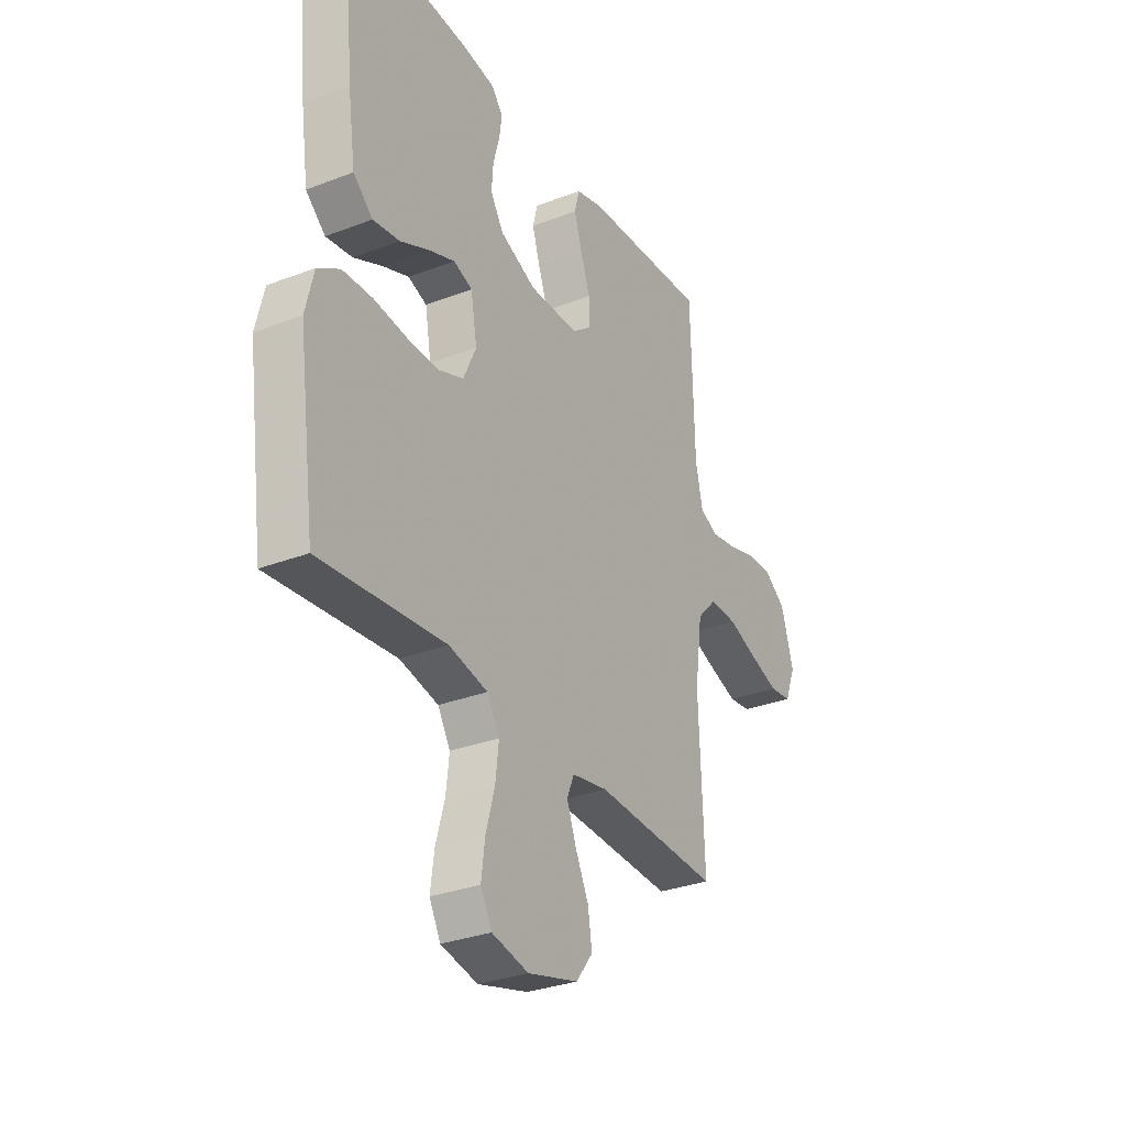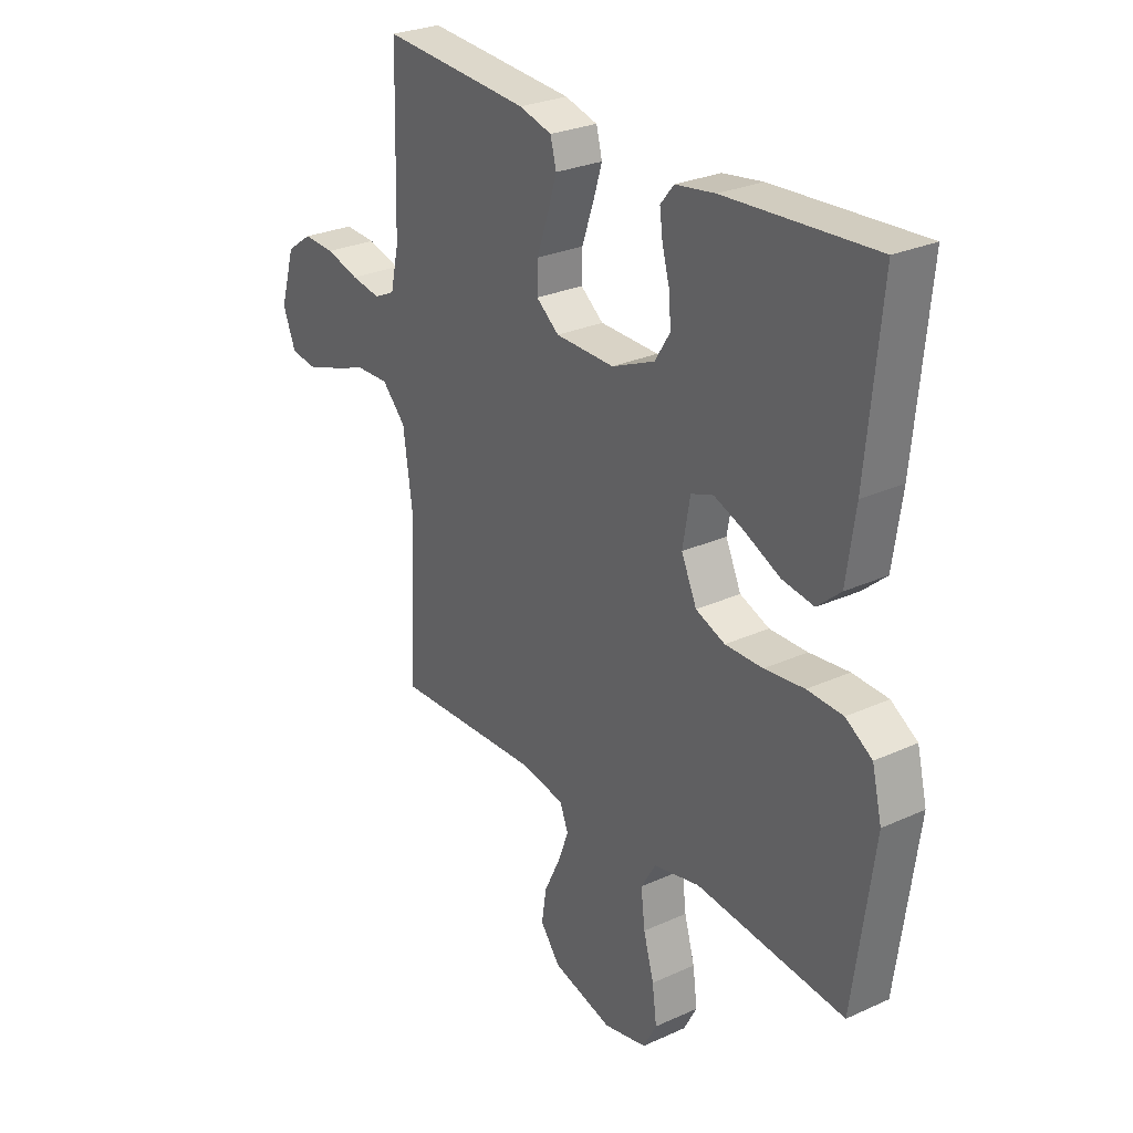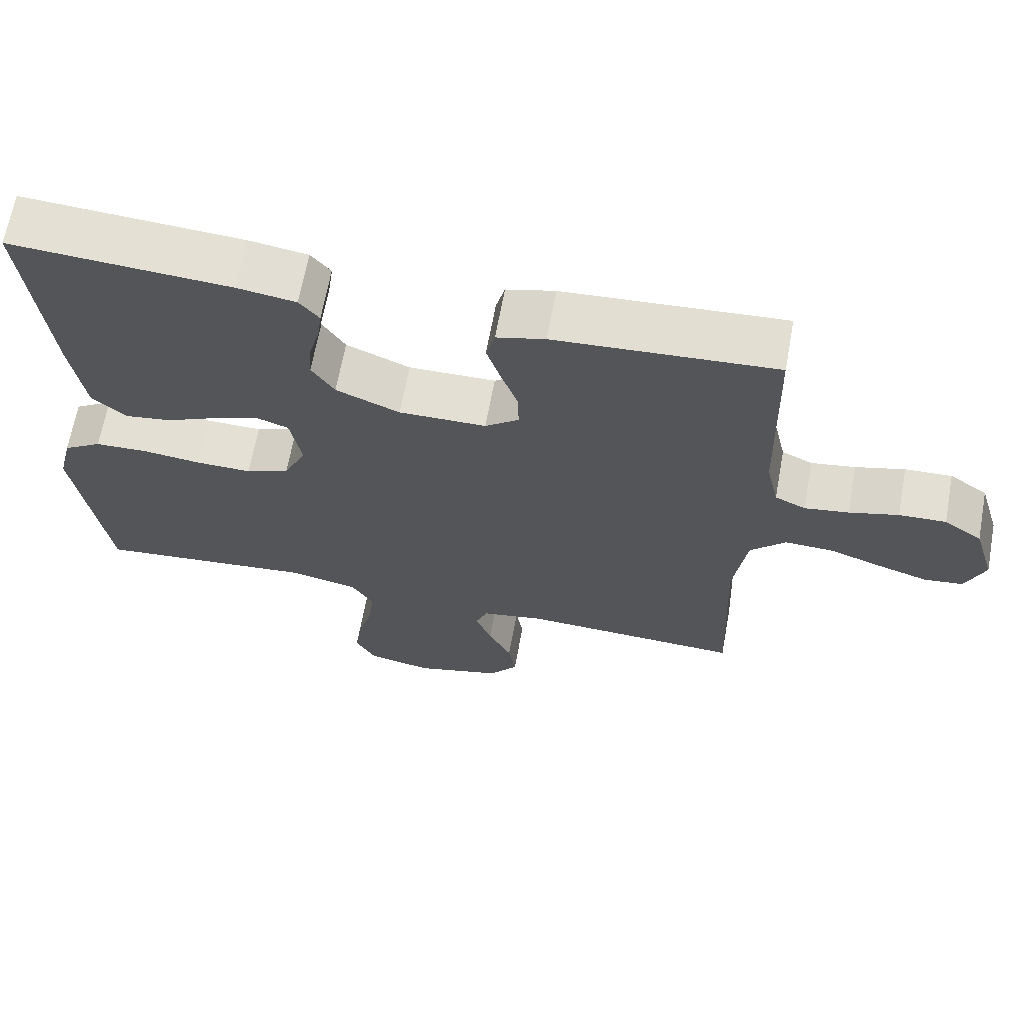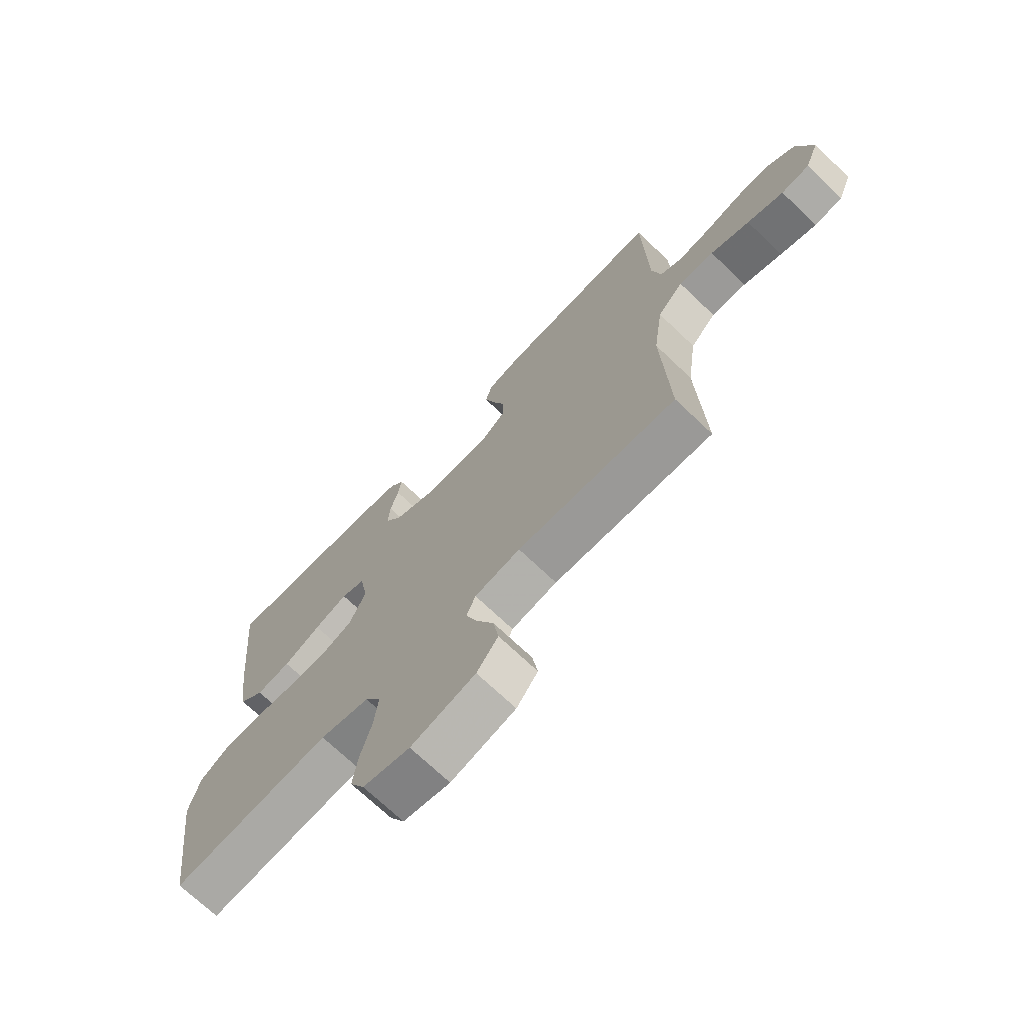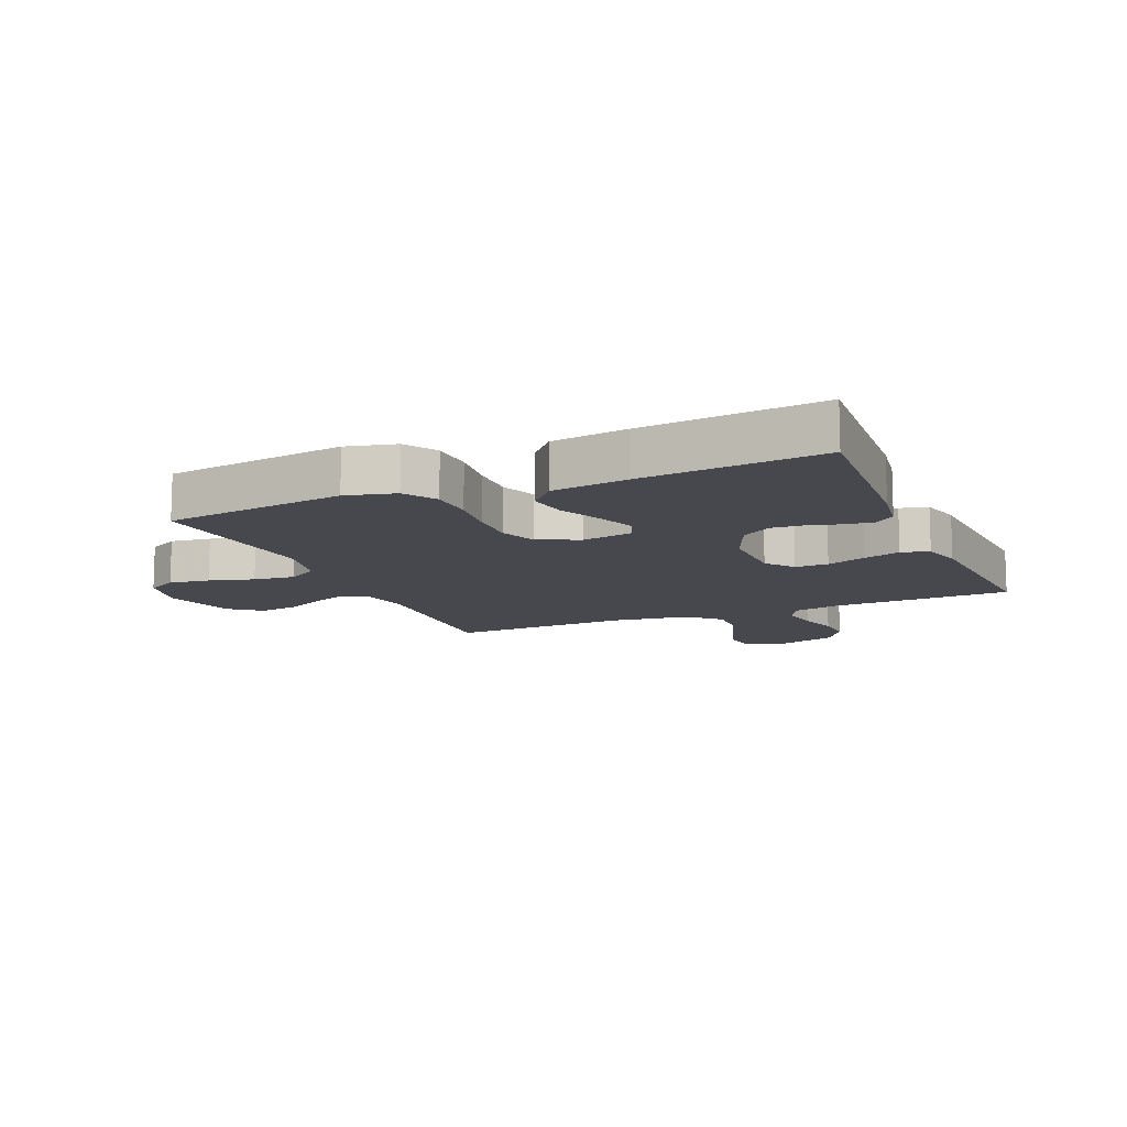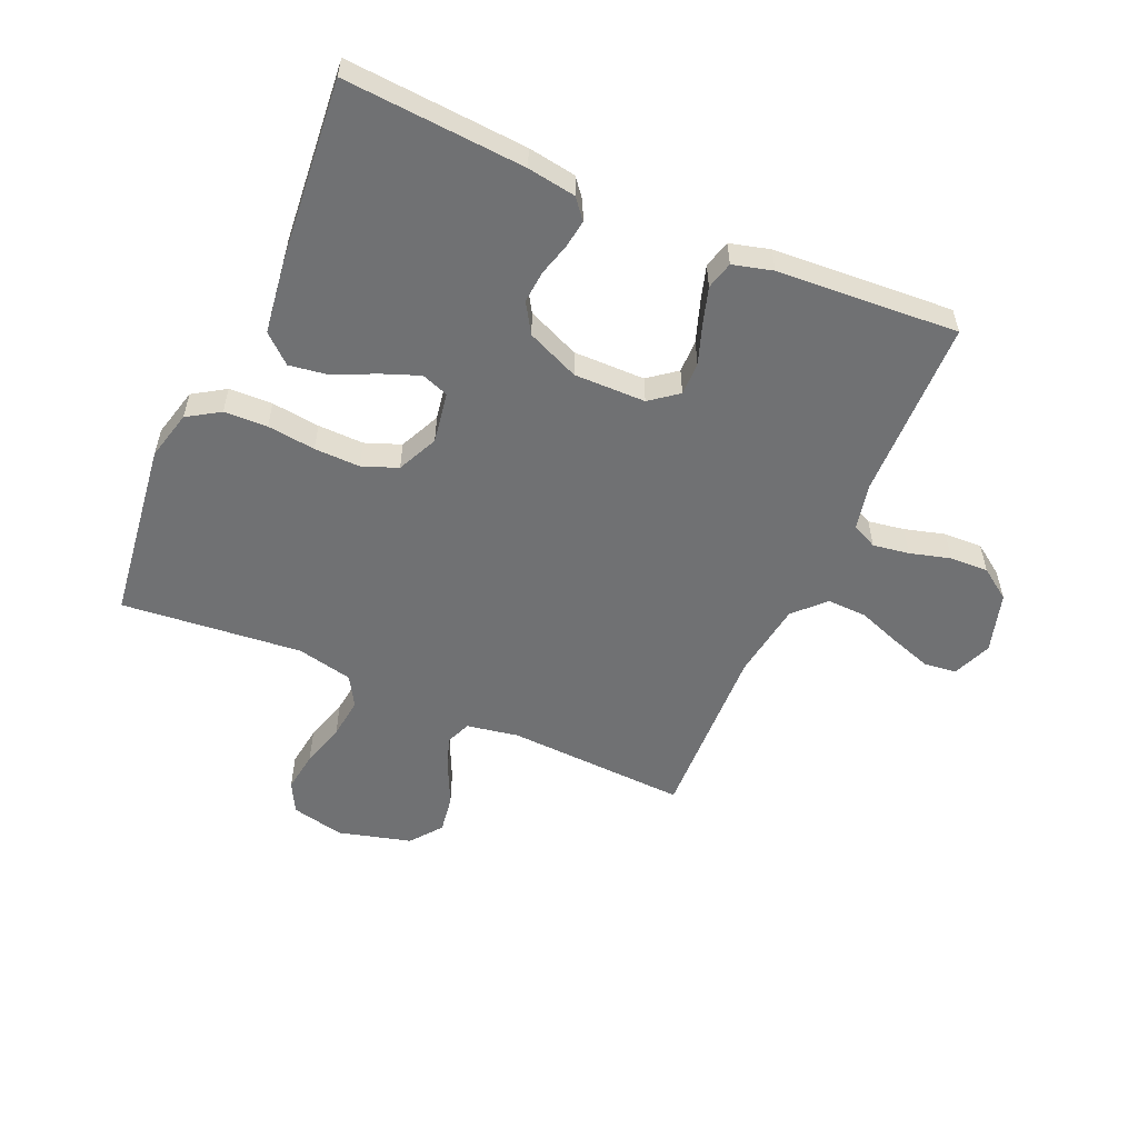
<metadata>
{"format":"obj","ext":"obj","renderer":"f3d","projection":"perspective","resolution":1024,"background":"white","views":[{"elev":-31.1,"azim":-61.3,"up":"+Z"},{"elev":27.4,"azim":-125.0,"up":"+Z"},{"elev":66.3,"azim":10.4,"up":"+Z"},{"elev":-70.8,"azim":46.3,"up":"+Z"},{"elev":-11.9,"azim":-67.0,"up":"+Y"},{"elev":-55.2,"azim":-24.0,"up":"+Y"}]}
</metadata>
<code>
v -0.5 0.07 0.5
v -0.2 0.07 0.481
v -0.12 0.07 0.469
v -0.093 0.07 0.436
v -0.099 0.07 0.39
v -0.114 0.07 0.336
v -0.118 0.07 0.282
v -0.087 0.07 0.233
v 0 0.07 0.196
v 0.119 0.07 0.198
v 0.165 0.07 0.234
v 0.164 0.07 0.289
v 0.141 0.07 0.354
v 0.122 0.07 0.415
v 0.134 0.07 0.461
v 0.2 0.07 0.479
v 0.5 0.07 0.5
v 0.508 0.07 0.2
v 0.525 0.07 0.124
v 0.567 0.07 0.104
v 0.627 0.07 0.114
v 0.694 0.07 0.133
v 0.758 0.07 0.136
v 0.81 0.07 0.1
v 0.84 0.07 0
v 0.814 0.07 -0.065
v 0.761 0.07 -0.072
v 0.693 0.07 -0.05
v 0.62 0.07 -0.024
v 0.554 0.07 -0.022
v 0.506 0.07 -0.072
v 0.488 0.07 -0.2
v 0.5 0.07 -0.5
v 0.2 0.07 -0.488
v 0.114 0.07 -0.504
v 0.097 0.07 -0.546
v 0.119 0.07 -0.604
v 0.151 0.07 -0.67
v 0.161 0.07 -0.733
v 0.121 0.07 -0.785
v 0 0.07 -0.818
v -0.088 0.07 -0.799
v -0.115 0.07 -0.749
v -0.106 0.07 -0.681
v -0.085 0.07 -0.607
v -0.077 0.07 -0.539
v -0.107 0.07 -0.489
v -0.2 0.07 -0.469
v -0.5 0.07 -0.5
v -0.541 0.07 -0.2
v -0.521 0.07 -0.118
v -0.468 0.07 -0.084
v -0.396 0.07 -0.081
v -0.316 0.07 -0.09
v -0.24 0.07 -0.091
v -0.181 0.07 -0.068
v -0.15 0.07 0
v -0.165 0.07 0.085
v -0.21 0.07 0.101
v -0.272 0.07 0.077
v -0.342 0.07 0.044
v -0.406 0.07 0.034
v -0.453 0.07 0.075
v -0.471 0.07 0.2
v -0.5 0 0.5
v -0.2 0 0.481
v -0.12 0 0.469
v -0.093 0 0.436
v -0.099 0 0.39
v -0.114 0 0.336
v -0.118 0 0.282
v -0.087 0 0.233
v 0 0 0.196
v 0.119 0 0.198
v 0.165 0 0.234
v 0.164 0 0.289
v 0.141 0 0.354
v 0.122 0 0.415
v 0.134 0 0.461
v 0.2 0 0.479
v 0.5 0 0.5
v 0.508 0 0.2
v 0.525 0 0.124
v 0.567 0 0.104
v 0.627 0 0.114
v 0.694 0 0.133
v 0.758 0 0.136
v 0.81 0 0.1
v 0.84 0 0
v 0.814 0 -0.065
v 0.761 0 -0.072
v 0.693 0 -0.05
v 0.62 0 -0.024
v 0.554 0 -0.022
v 0.506 0 -0.072
v 0.488 0 -0.2
v 0.5 0 -0.5
v 0.2 0 -0.488
v 0.114 0 -0.504
v 0.097 0 -0.546
v 0.119 0 -0.604
v 0.151 0 -0.67
v 0.161 0 -0.733
v 0.121 0 -0.785
v 0 0 -0.818
v -0.088 0 -0.799
v -0.115 0 -0.749
v -0.106 0 -0.681
v -0.085 0 -0.607
v -0.077 0 -0.539
v -0.107 0 -0.489
v -0.2 0 -0.469
v -0.5 0 -0.5
v -0.541 0 -0.2
v -0.521 0 -0.118
v -0.468 0 -0.084
v -0.396 0 -0.081
v -0.316 0 -0.09
v -0.24 0 -0.091
v -0.181 0 -0.068
v -0.15 0 0
v -0.165 0 0.085
v -0.21 0 0.101
v -0.272 0 0.077
v -0.342 0 0.044
v -0.406 0 0.034
v -0.453 0 0.075
v -0.471 0 0.2
f 60 61 62 63
f 59 60 63 64
f 58 59 64 1
f 51 52 53 54
f 51 54 55
f 48 49 50 51
f 47 48 51 55
f 46 47 55 56
f 42 43 44 45
f 42 45 46
f 41 42 46
f 37 38 39 40
f 36 37 40 41
f 32 33 34
f 31 32 34 35
f 26 27 28 29
f 24 25 26 29
f 24 29 30
f 21 22 23 24
f 20 21 24 30
f 19 20 30 31
f 15 16 17 18
f 12 13 14 15
f 12 15 18 19
f 3 4 5 6
f 3 6 7
f 58 1 2 3
f 57 58 3 7
f 36 41 46 56
f 35 36 56 57
f 11 12 19 31
f 10 11 31 35
f 9 10 35 57
f 57 7 8
f 8 9 57
f 127 126 125 124
f 128 127 124 123
f 65 128 123 122
f 118 117 116 115
f 119 118 115
f 115 114 113 112
f 119 115 112 111
f 120 119 111 110
f 109 108 107 106
f 110 109 106
f 110 106 105
f 104 103 102 101
f 105 104 101 100
f 98 97 96
f 99 98 96 95
f 93 92 91 90
f 93 90 89 88
f 94 93 88
f 88 87 86 85
f 94 88 85 84
f 95 94 84 83
f 82 81 80 79
f 79 78 77 76
f 83 82 79 76
f 70 69 68 67
f 71 70 67
f 67 66 65 122
f 71 67 122 121
f 120 110 105 100
f 121 120 100 99
f 95 83 76 75
f 99 95 75 74
f 121 99 74 73
f 72 71 121
f 121 73 72
f 1 65 66 2
f 2 66 67 3
f 3 67 68 4
f 4 68 69 5
f 5 69 70 6
f 6 70 71 7
f 7 71 72 8
f 8 72 73 9
f 9 73 74 10
f 10 74 75 11
f 11 75 76 12
f 12 76 77 13
f 13 77 78 14
f 14 78 79 15
f 15 79 80 16
f 16 80 81 17
f 17 81 82 18
f 18 82 83 19
f 19 83 84 20
f 20 84 85 21
f 21 85 86 22
f 22 86 87 23
f 23 87 88 24
f 24 88 89 25
f 25 89 90 26
f 26 90 91 27
f 27 91 92 28
f 28 92 93 29
f 29 93 94 30
f 30 94 95 31
f 31 95 96 32
f 32 96 97 33
f 33 97 98 34
f 34 98 99 35
f 35 99 100 36
f 36 100 101 37
f 37 101 102 38
f 38 102 103 39
f 39 103 104 40
f 40 104 105 41
f 41 105 106 42
f 42 106 107 43
f 43 107 108 44
f 44 108 109 45
f 45 109 110 46
f 46 110 111 47
f 47 111 112 48
f 48 112 113 49
f 49 113 114 50
f 50 114 115 51
f 51 115 116 52
f 52 116 117 53
f 53 117 118 54
f 54 118 119 55
f 55 119 120 56
f 56 120 121 57
f 57 121 122 58
f 58 122 123 59
f 59 123 124 60
f 60 124 125 61
f 61 125 126 62
f 62 126 127 63
f 63 127 128 64
f 64 128 65 1

</code>
